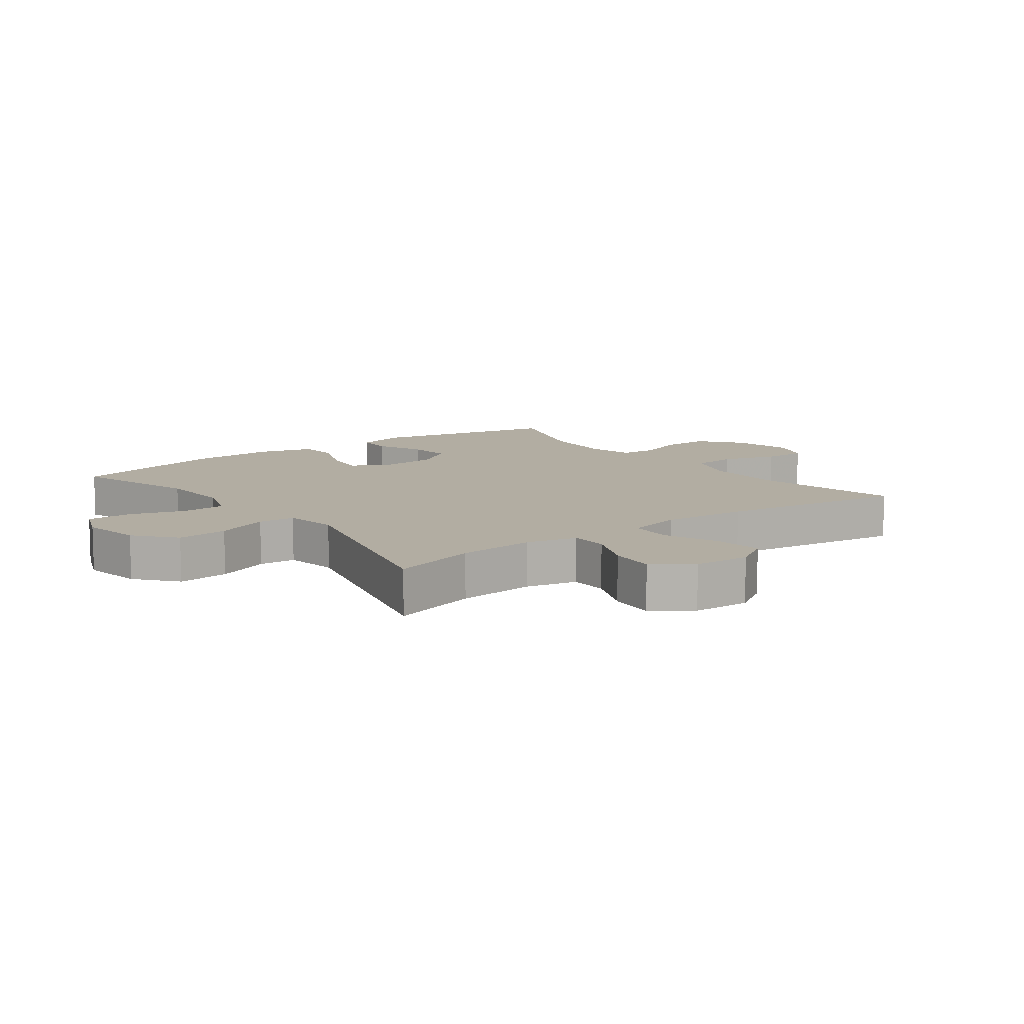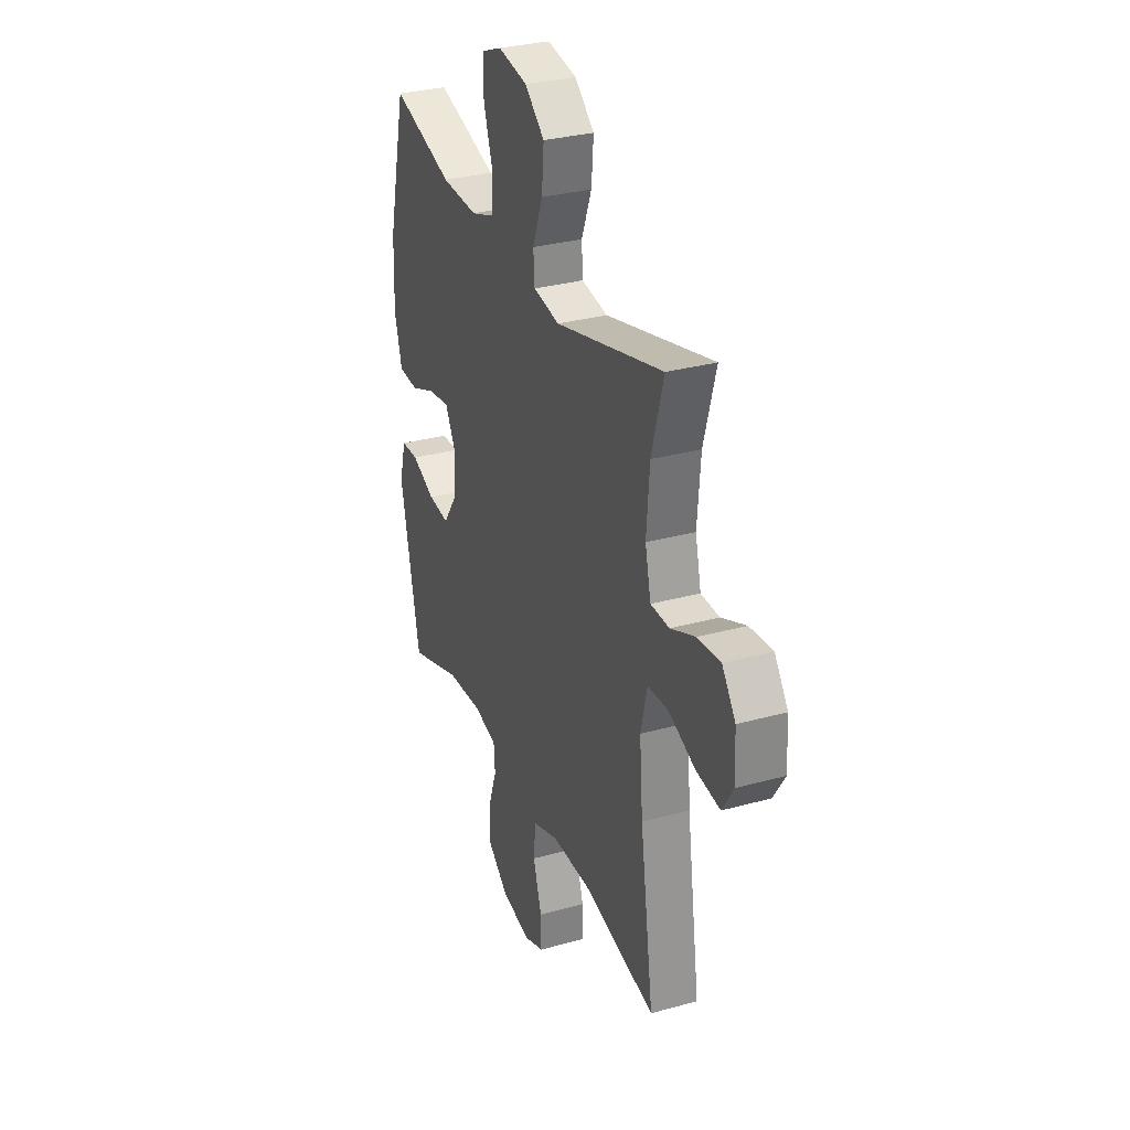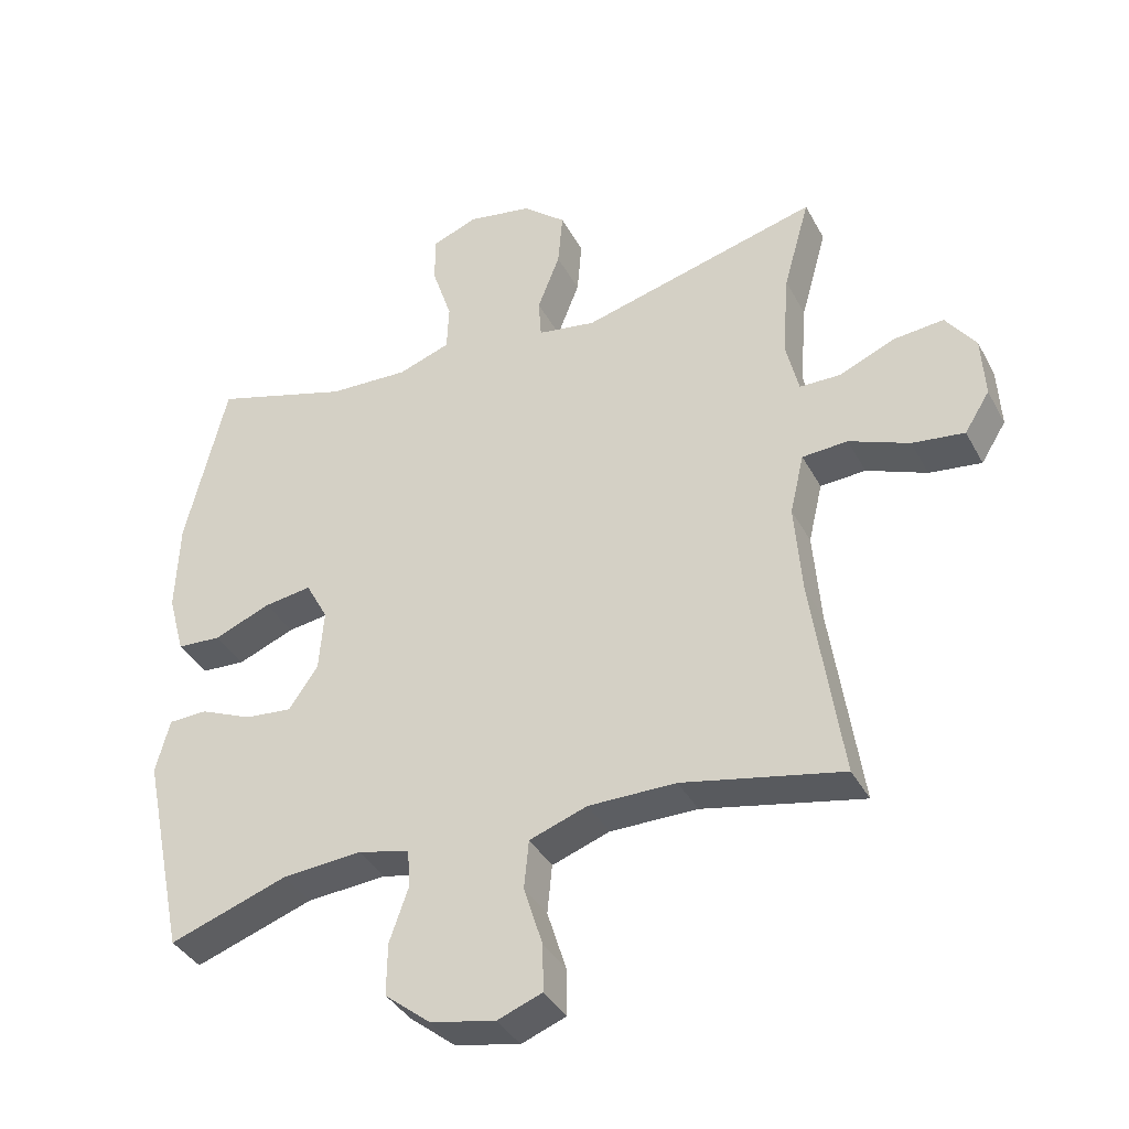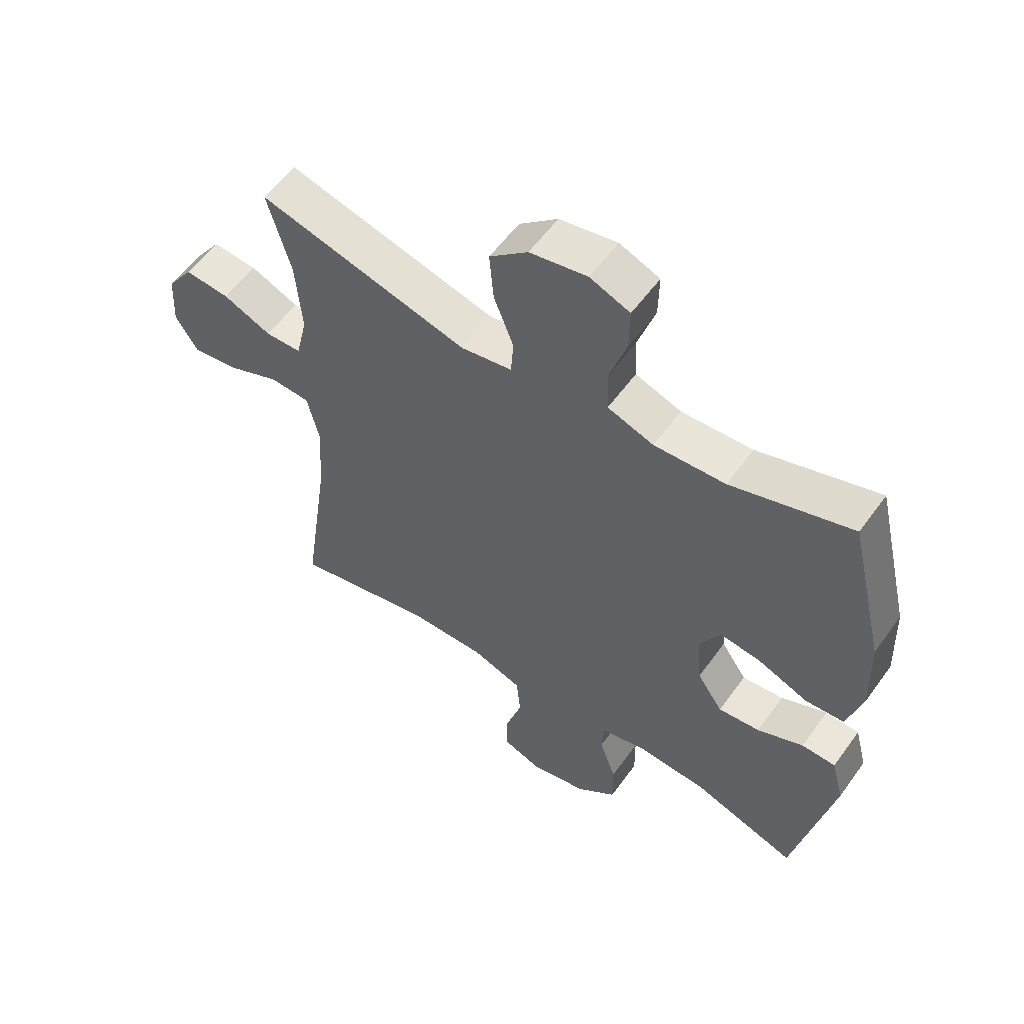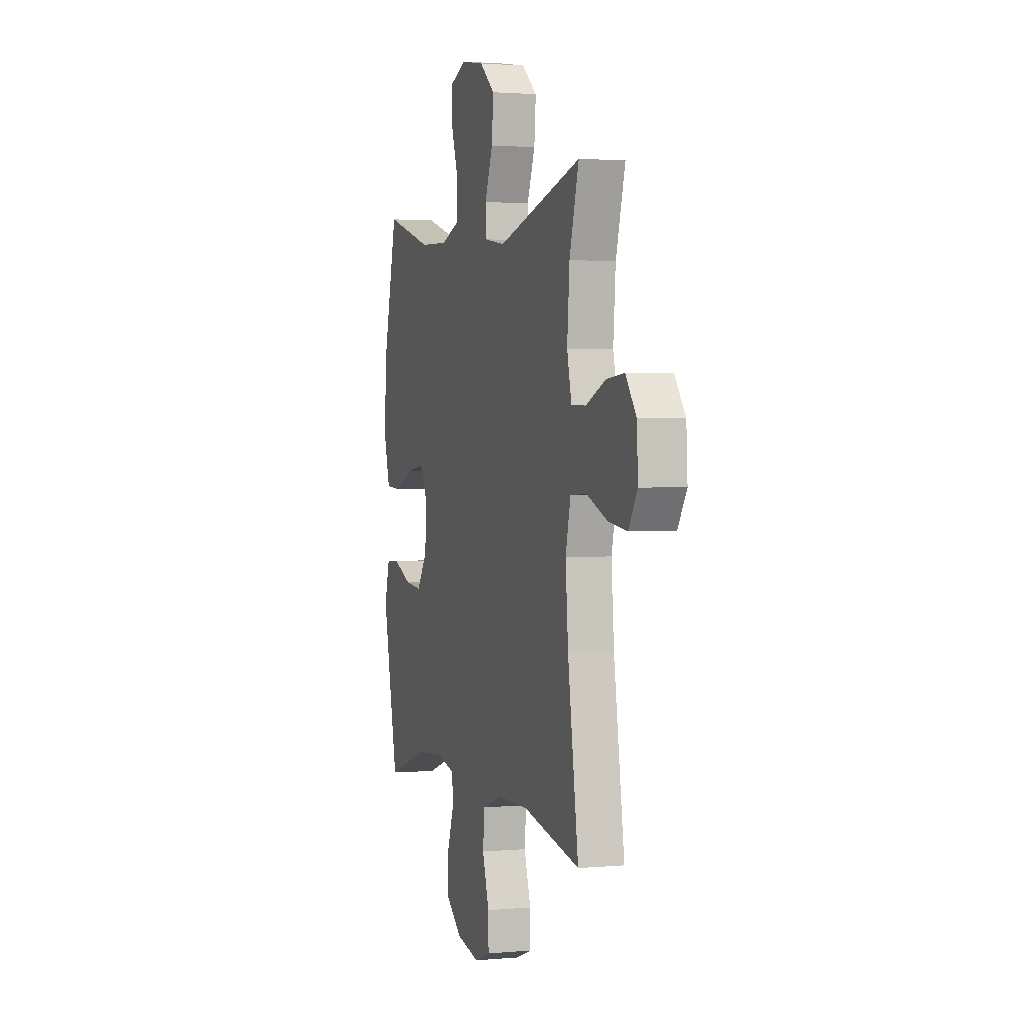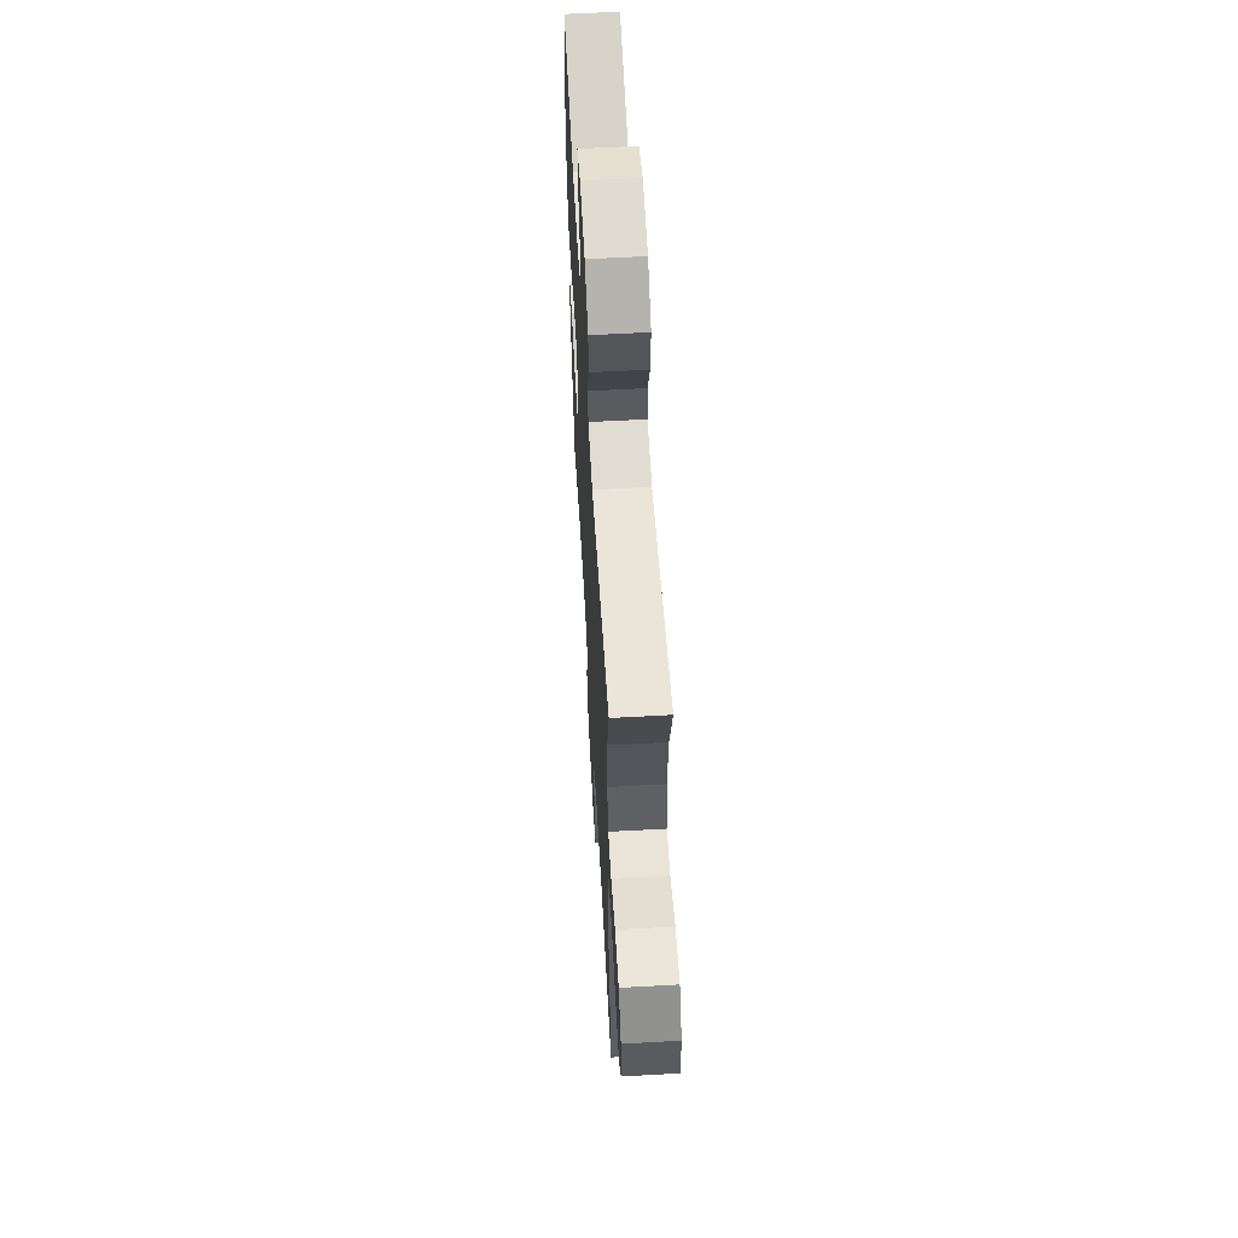
<metadata>
{"format":"obj","ext":"obj","renderer":"f3d","projection":"perspective","resolution":1024,"background":"white","views":[{"elev":10.6,"azim":53.1,"up":"+Y"},{"elev":30.9,"azim":68.4,"up":"+Z"},{"elev":-37.7,"azim":25.6,"up":"+Z"},{"elev":56.6,"azim":-144.7,"up":"+Z"},{"elev":1.9,"azim":72.2,"up":"+Z"},{"elev":60.1,"azim":86.7,"up":"+Z"}]}
</metadata>
<code>
v -0.5 0.07 0.5
v -0.298 0.07 0.439
v -0.179 0.07 0.434
v -0.102 0.07 0.461
v -0.099 0.07 0.531
v -0.128 0.07 0.619
v -0.129 0.07 0.691
v -0.062 0.07 0.718
v 0.034 0.07 0.701
v 0.098 0.07 0.647
v 0.091 0.07 0.565
v 0.058 0.07 0.48
v 0.062 0.07 0.421
v 0.148 0.07 0.407
v 0.5 0.07 0.5
v 0.461 0.07 0.361
v 0.451 0.07 0.236
v 0.47 0.07 0.155
v 0.531 0.07 0.154
v 0.612 0.07 0.189
v 0.687 0.07 0.196
v 0.731 0.07 0.135
v 0.736 0.07 0.044
v 0.699 0.07 -0.015
v 0.622 0.07 -0.005
v 0.533 0.07 0.031
v 0.466 0.07 0.027
v 0.445 0.07 -0.062
v 0.456 0.07 -0.199
v 0.5 0.07 -0.5
v 0.264 0.07 -0.451
v 0.135 0.07 -0.451
v 0.05 0.07 -0.481
v 0.043 0.07 -0.553
v 0.071 0.07 -0.642
v 0.072 0.07 -0.711
v 0.006 0.07 -0.736
v -0.09 0.07 -0.716
v -0.157 0.07 -0.662
v -0.156 0.07 -0.585
v -0.128 0.07 -0.505
v -0.132 0.07 -0.449
v -0.208 0.07 -0.431
v -0.326 0.07 -0.44
v -0.5 0.07 -0.5
v -0.564 0.07 -0.197
v -0.543 0.07 -0.118
v -0.486 0.07 -0.116
v -0.409 0.07 -0.149
v -0.339 0.07 -0.156
v -0.296 0.07 -0.093
v -0.289 0.07 -0.002
v -0.322 0.07 0.059
v -0.392 0.07 0.049
v -0.476 0.07 0.015
v -0.541 0.07 0.019
v -0.566 0.07 0.109
v -0.561 0.07 0.245
v -0.5 0 0.5
v -0.298 0 0.439
v -0.179 0 0.434
v -0.102 0 0.461
v -0.099 0 0.531
v -0.128 0 0.619
v -0.129 0 0.691
v -0.062 0 0.718
v 0.034 0 0.701
v 0.098 0 0.647
v 0.091 0 0.565
v 0.058 0 0.48
v 0.062 0 0.421
v 0.148 0 0.407
v 0.5 0 0.5
v 0.461 0 0.361
v 0.451 0 0.236
v 0.47 0 0.155
v 0.531 0 0.154
v 0.612 0 0.189
v 0.687 0 0.196
v 0.731 0 0.135
v 0.736 0 0.044
v 0.699 0 -0.015
v 0.622 0 -0.005
v 0.533 0 0.031
v 0.466 0 0.027
v 0.445 0 -0.062
v 0.456 0 -0.199
v 0.5 0 -0.5
v 0.264 0 -0.451
v 0.135 0 -0.451
v 0.05 0 -0.481
v 0.043 0 -0.553
v 0.071 0 -0.642
v 0.072 0 -0.711
v 0.006 0 -0.736
v -0.09 0 -0.716
v -0.157 0 -0.662
v -0.156 0 -0.585
v -0.128 0 -0.505
v -0.132 0 -0.449
v -0.208 0 -0.431
v -0.326 0 -0.44
v -0.5 0 -0.5
v -0.564 0 -0.197
v -0.543 0 -0.118
v -0.486 0 -0.116
v -0.409 0 -0.149
v -0.339 0 -0.156
v -0.296 0 -0.093
v -0.289 0 -0.002
v -0.322 0 0.059
v -0.392 0 0.049
v -0.476 0 0.015
v -0.541 0 0.019
v -0.566 0 0.109
v -0.561 0 0.245
f 57 58 1 2
f 54 55 56 57
f 53 54 57 2
f 52 53 2 3
f 51 52 3 4
f 46 47 48 49
f 44 45 46 49
f 43 44 49 50
f 42 43 50 51
f 38 39 40 41
f 38 41 42
f 37 38 42
f 34 35 36 37
f 33 34 37 42
f 32 33 42 51
f 29 30 31
f 28 29 31 32
f 27 28 32 51
f 23 24 25 26
f 23 26 27
f 22 23 27
f 19 20 21 22
f 18 19 22 27
f 17 18 27 51
f 14 15 16
f 14 16 17 51
f 9 10 11 12
f 9 12 13
f 8 9 13
f 5 6 7 8
f 4 5 8 13
f 51 4 13
f 13 14 51
f 60 59 116 115
f 115 114 113 112
f 60 115 112 111
f 61 60 111 110
f 62 61 110 109
f 107 106 105 104
f 107 104 103 102
f 108 107 102 101
f 109 108 101 100
f 99 98 97 96
f 100 99 96
f 100 96 95
f 95 94 93 92
f 100 95 92 91
f 109 100 91 90
f 89 88 87
f 90 89 87 86
f 109 90 86 85
f 84 83 82 81
f 85 84 81
f 85 81 80
f 80 79 78 77
f 85 80 77 76
f 109 85 76 75
f 74 73 72
f 109 75 74 72
f 70 69 68 67
f 71 70 67
f 71 67 66
f 66 65 64 63
f 71 66 63 62
f 71 62 109
f 109 72 71
f 1 59 60 2
f 2 60 61 3
f 3 61 62 4
f 4 62 63 5
f 5 63 64 6
f 6 64 65 7
f 7 65 66 8
f 8 66 67 9
f 9 67 68 10
f 10 68 69 11
f 11 69 70 12
f 12 70 71 13
f 13 71 72 14
f 14 72 73 15
f 15 73 74 16
f 16 74 75 17
f 17 75 76 18
f 18 76 77 19
f 19 77 78 20
f 20 78 79 21
f 21 79 80 22
f 22 80 81 23
f 23 81 82 24
f 24 82 83 25
f 25 83 84 26
f 26 84 85 27
f 27 85 86 28
f 28 86 87 29
f 29 87 88 30
f 30 88 89 31
f 31 89 90 32
f 32 90 91 33
f 33 91 92 34
f 34 92 93 35
f 35 93 94 36
f 36 94 95 37
f 37 95 96 38
f 38 96 97 39
f 39 97 98 40
f 40 98 99 41
f 41 99 100 42
f 42 100 101 43
f 43 101 102 44
f 44 102 103 45
f 45 103 104 46
f 46 104 105 47
f 47 105 106 48
f 48 106 107 49
f 49 107 108 50
f 50 108 109 51
f 51 109 110 52
f 52 110 111 53
f 53 111 112 54
f 54 112 113 55
f 55 113 114 56
f 56 114 115 57
f 57 115 116 58
f 58 116 59 1

</code>
